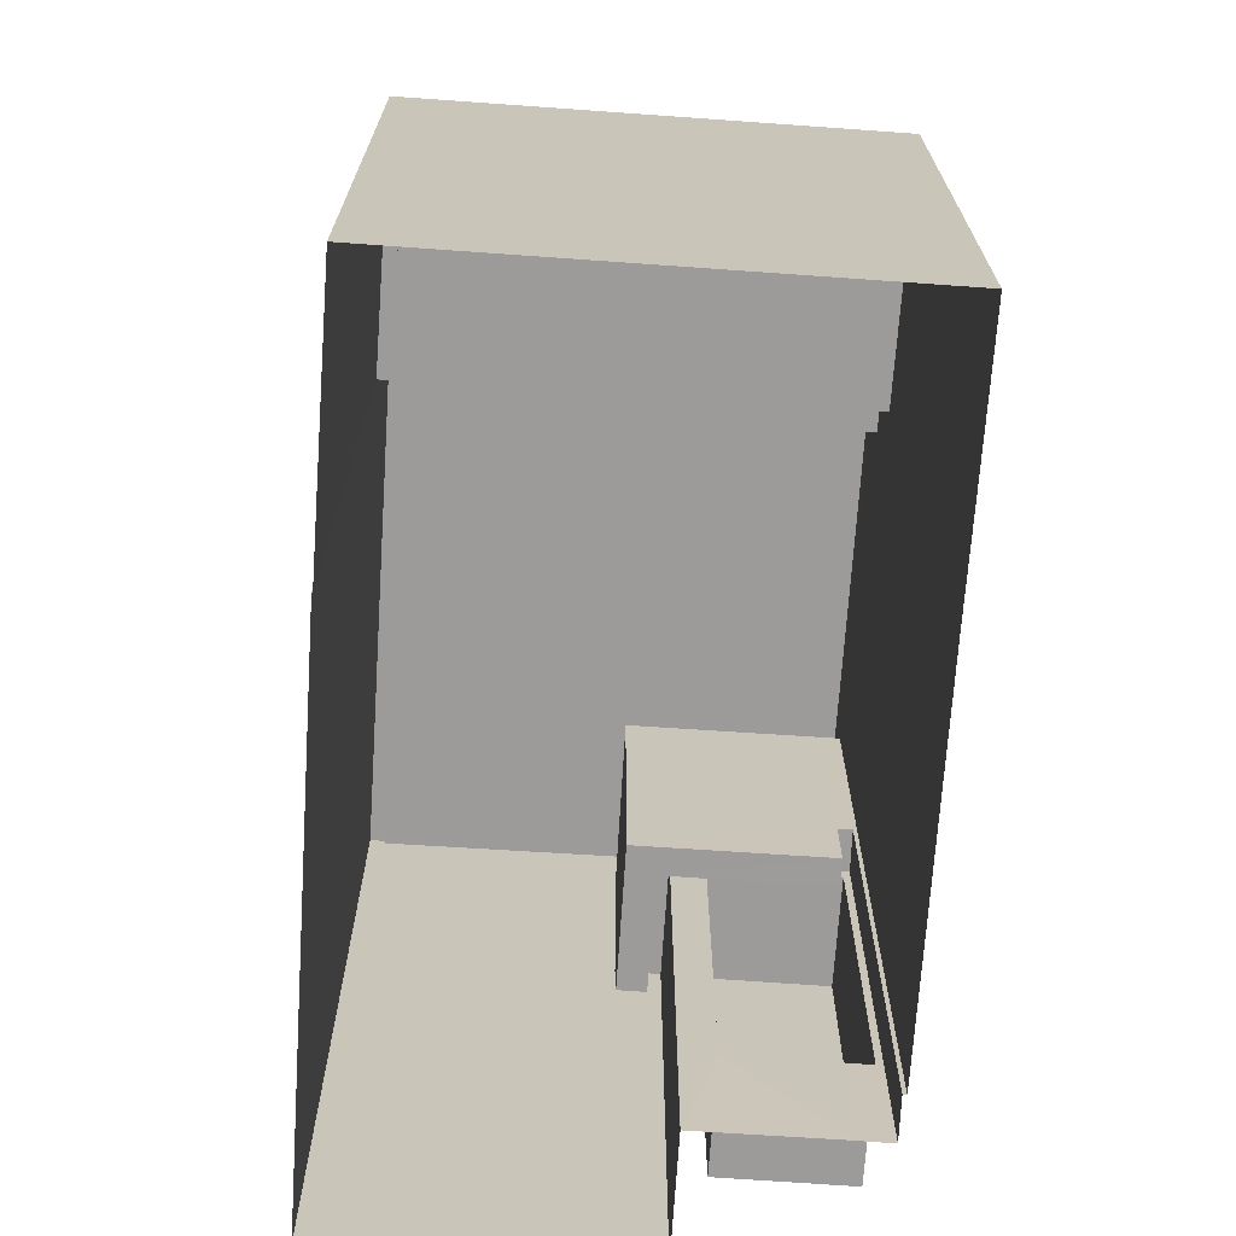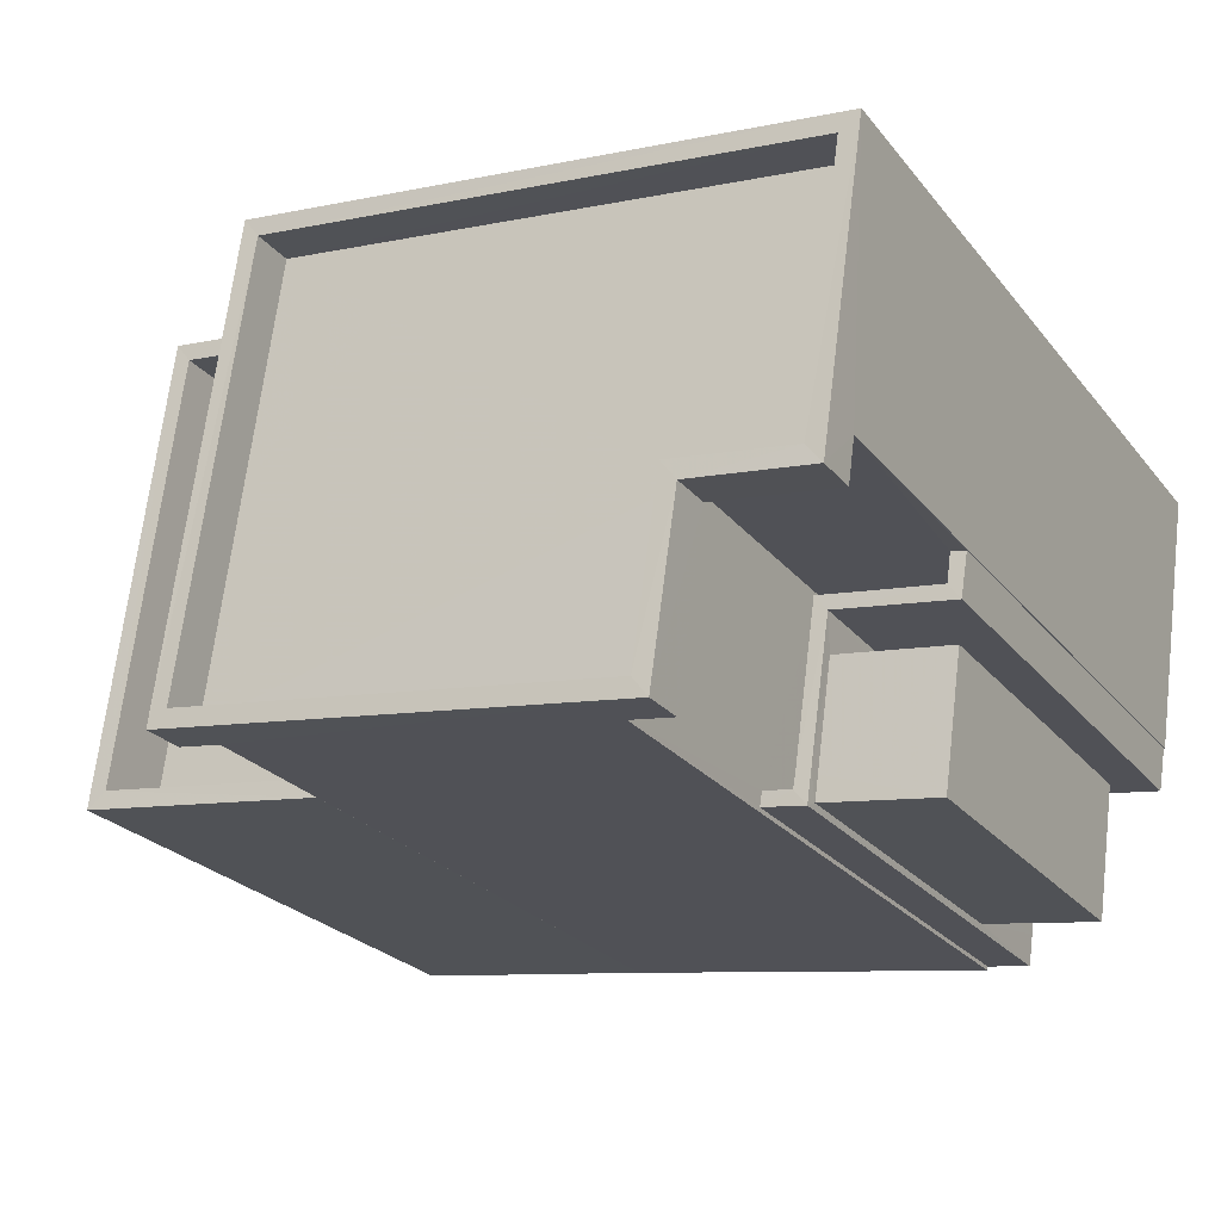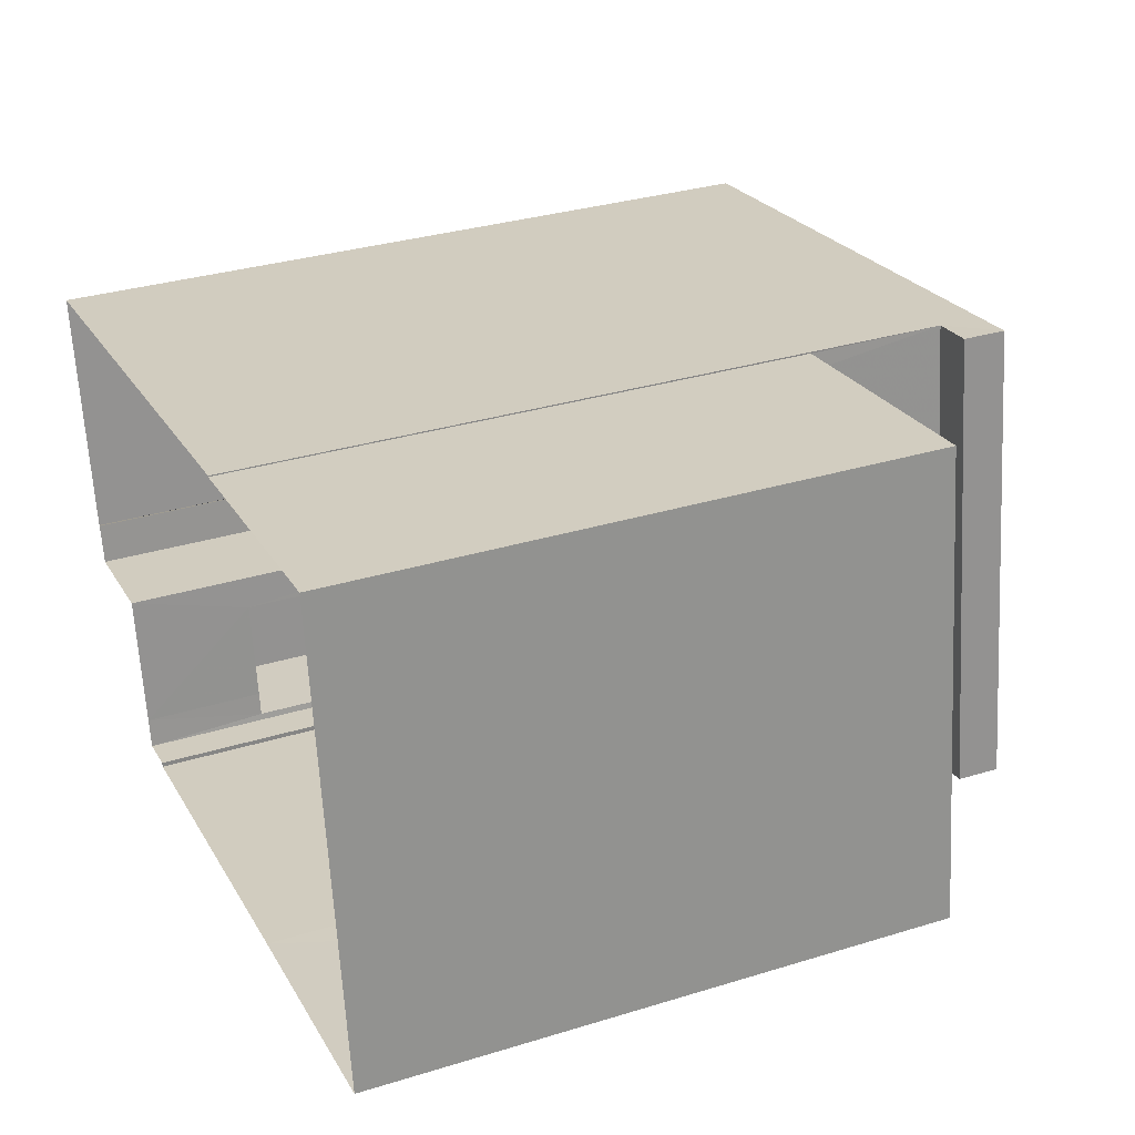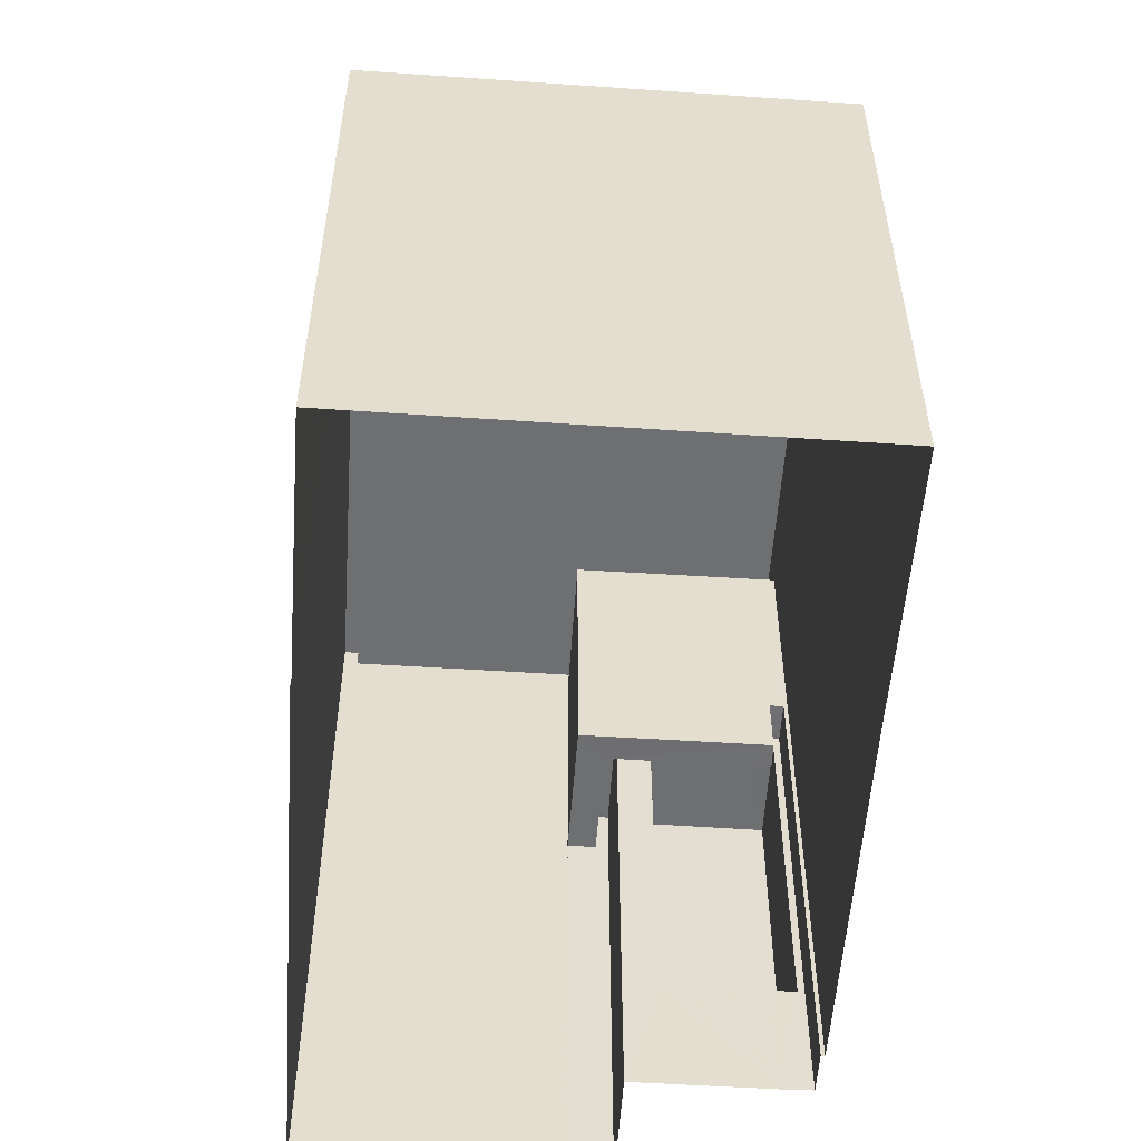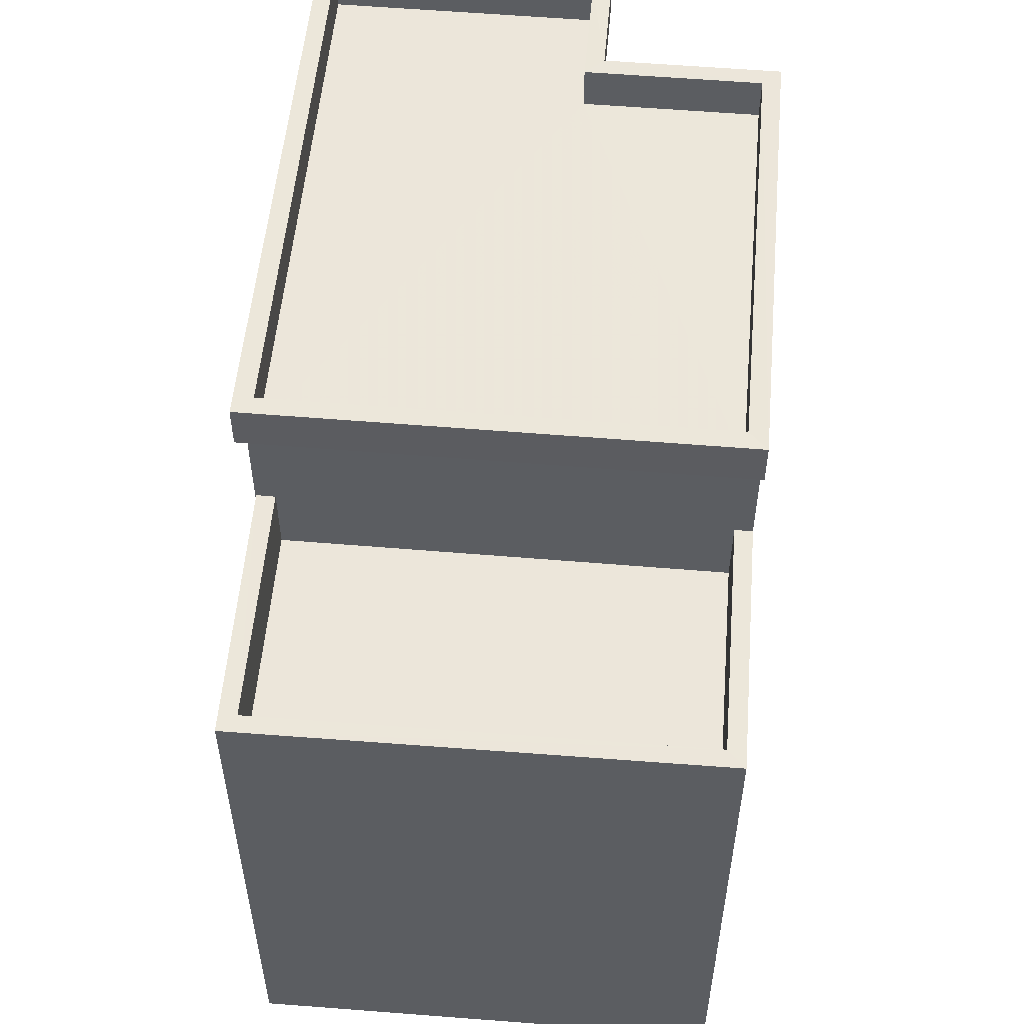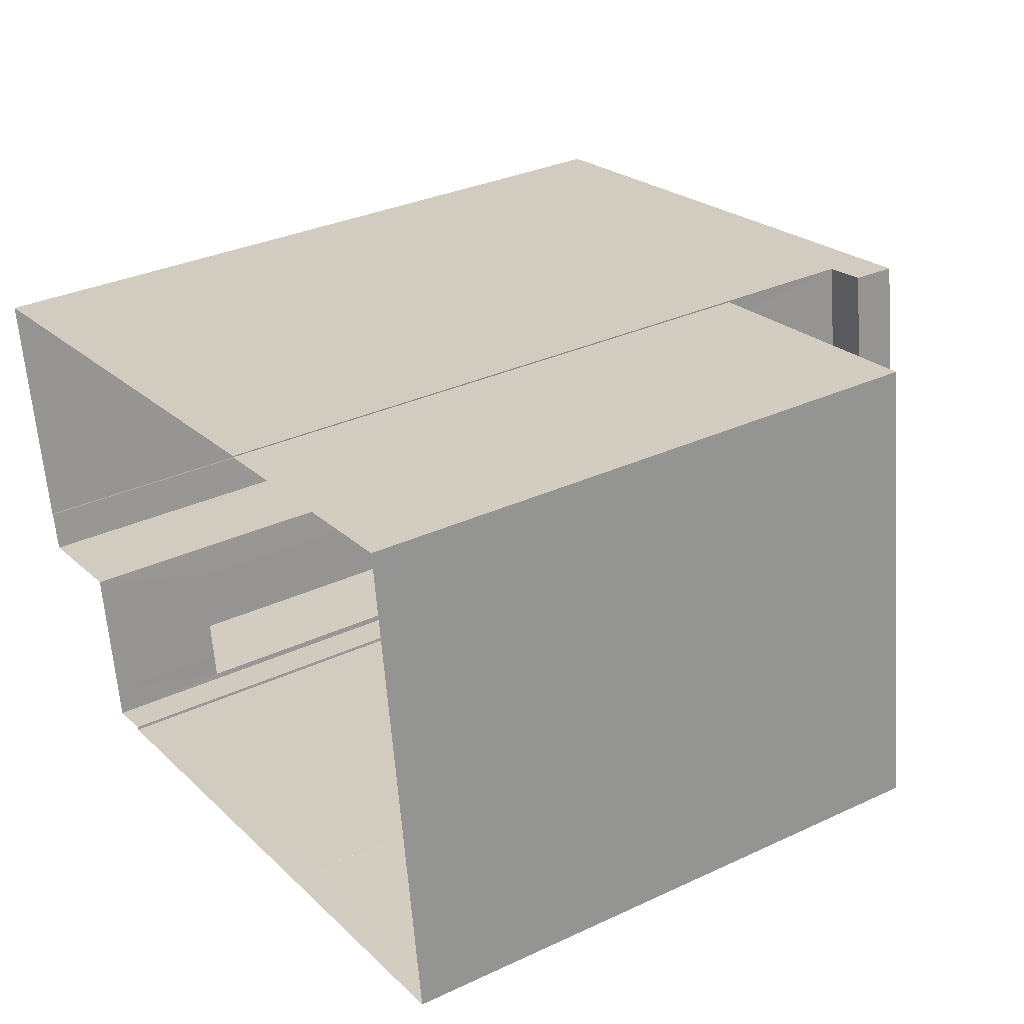
<metadata>
{"format":"obj","ext":"obj","renderer":"f3d","projection":"perspective","resolution":1024,"background":"white","views":[{"elev":-69.8,"azim":-101.9,"up":"+Z"},{"elev":-24.8,"azim":29.1,"up":"+Y"},{"elev":32.2,"azim":-113.2,"up":"+Y"},{"elev":-54.5,"azim":-102.0,"up":"+Z"},{"elev":54.2,"azim":-93.1,"up":"+Z"},{"elev":32.2,"azim":-123.1,"up":"+Y"}]}
</metadata>
<code>
v -8.937e+04 -9.926e+04 7.456
v -8.936e+04 -9.926e+04 7.455
v -8.936e+04 -9.926e+04 7.455
v -8.936e+04 -9.926e+04 7.455
v -8.936e+04 -9.926e+04 7.455
v -8.937e+04 -9.926e+04 7.456
v -8.937e+04 -9.925e+04 7.456
v -8.937e+04 -9.926e+04 7.456
v -8.936e+04 -9.925e+04 7.455
v -8.936e+04 -9.925e+04 7.455
v -8.936e+04 -9.925e+04 7.455
v -8.936e+04 -9.925e+04 7.455
v -8.936e+04 -9.925e+04 7.455
v -8.937e+04 -9.925e+04 7.456
v -8.937e+04 -9.925e+04 7.456
v -8.936e+04 -9.925e+04 17.48
v -8.936e+04 -9.925e+04 17.48
v -8.936e+04 -9.925e+04 17.48
v -8.936e+04 -9.925e+04 17.48
v -8.936e+04 -9.926e+04 17.48
v -8.936e+04 -9.926e+04 17.48
v -8.937e+04 -9.926e+04 17.48
v -8.937e+04 -9.925e+04 17.48
v -8.937e+04 -9.926e+04 17.48
v -8.937e+04 -9.925e+04 17.48
v -8.936e+04 -9.926e+04 9.176
v -8.936e+04 -9.926e+04 9.177
v -8.936e+04 -9.926e+04 9.176
v -8.936e+04 -9.925e+04 9.177
v -8.936e+04 -9.926e+04 9.177
v -8.937e+04 -9.926e+04 18.09
v -8.936e+04 -9.926e+04 18.09
v -8.936e+04 -9.926e+04 18.09
v -8.937e+04 -9.925e+04 18.09
v -8.936e+04 -9.925e+04 18.09
v -8.937e+04 -9.925e+04 18.09
v -8.937e+04 -9.926e+04 18.09
v -8.936e+04 -9.925e+04 18.09
v -8.936e+04 -9.925e+04 18.09
v -8.936e+04 -9.925e+04 18.09
v -8.936e+04 -9.925e+04 18.09
v -8.936e+04 -9.925e+04 18.09
v -8.936e+04 -9.926e+04 13.46
v -8.936e+04 -9.926e+04 13.46
v -8.936e+04 -9.926e+04 13.46
v -8.936e+04 -9.925e+04 13.46
v -8.936e+04 -9.925e+04 13.46
v -8.936e+04 -9.925e+04 13.46
v -8.936e+04 -9.925e+04 13.46
v -8.937e+04 -9.926e+04 14.54
v -8.937e+04 -9.925e+04 14.54
v -8.937e+04 -9.926e+04 14.54
v -8.937e+04 -9.925e+04 14.54
v -8.937e+04 -9.926e+04 15.54
v -8.937e+04 -9.926e+04 15.54
v -8.937e+04 -9.926e+04 15.54
v -8.937e+04 -9.925e+04 15.54
v -8.937e+04 -9.925e+04 15.54
v -8.937e+04 -9.925e+04 15.54
v -8.937e+04 -9.926e+04 15.54
v -8.937e+04 -9.925e+04 15.54
v -8.936e+04 -9.926e+04 14.36
v -8.936e+04 -9.926e+04 14.36
v -8.936e+04 -9.926e+04 14.36
v -8.936e+04 -9.926e+04 14.36
v -8.936e+04 -9.926e+04 14.36
v -8.936e+04 -9.925e+04 14.36
v -8.936e+04 -9.925e+04 14.36
v -8.936e+04 -9.925e+04 14.36
v -8.936e+04 -9.926e+04 14.36
v -8.936e+04 -9.925e+04 14.36
v -8.936e+04 -9.925e+04 14.36
v -8.936e+04 -9.925e+04 14.36
v -8.936e+04 -9.925e+04 14.18
v -8.936e+04 -9.926e+04 14.18
v -8.936e+04 -9.926e+04 14.18
v -8.936e+04 -9.926e+04 14.18
v -8.936e+04 -9.926e+04 14.18
v -8.936e+04 -9.925e+04 17.49
v -8.937e+04 -9.925e+04 17.49
v -8.937e+04 -9.926e+04 17.49
v -8.936e+04 -9.926e+04 17.49
v -8.936e+04 -9.925e+04 17.49
v -8.936e+04 -9.925e+04 17.49
f 1 2 3
f 2 4 5
f 6 7 1
f 1 3 8
f 9 10 11
f 2 11 4
f 9 12 13
f 14 15 12
f 1 7 14
f 11 2 1
f 12 9 11
f 12 11 14
f 1 14 11
f 16 17 18
f 18 17 19
f 19 17 20
f 17 21 20
f 22 23 24
f 22 25 23
f 26 27 28
f 28 27 29
f 30 27 26
f 31 32 33
f 34 35 36
f 37 31 33
f 38 35 39
f 40 38 39
f 32 40 33
f 40 41 33
f 42 35 34
f 42 39 35
f 39 41 40
f 43 44 45
f 43 46 47
f 46 48 47
f 46 49 48
f 43 45 46
f 50 51 52
f 50 53 51
f 54 55 56
f 56 55 57
f 57 58 59
f 55 54 60
f 59 58 61
f 55 58 57
f 34 36 31
f 37 34 31
f 62 63 64
f 64 63 65
f 66 63 62
f 67 68 69
f 70 71 72
f 68 71 69
f 70 66 71
f 67 73 68
f 63 66 70
f 68 72 71
f 74 75 76
f 76 75 77
f 75 78 77
f 79 80 81
f 81 82 79
f 83 80 79
f 84 83 79
f 43 47 65
f 2 64 3
f 47 19 65
f 3 64 20
f 65 19 20
f 64 65 20
f 41 84 79
f 41 39 84
f 41 79 82
f 33 41 82
f 30 77 78
f 30 26 77
f 59 7 57
f 59 14 7
f 42 80 83
f 42 34 80
f 38 17 16
f 38 40 17
f 46 68 49
f 46 72 68
f 43 65 63
f 44 43 63
f 61 58 51
f 53 61 51
f 33 82 81
f 37 33 81
f 62 2 5
f 62 64 2
f 34 81 80
f 34 37 81
f 13 12 18
f 12 35 18
f 18 38 16
f 18 35 38
f 75 66 78
f 66 62 78
f 27 30 4
f 4 30 5
f 30 62 5
f 78 62 30
f 73 19 47
f 18 19 73
f 9 13 67
f 47 48 73
f 13 18 67
f 67 18 73
f 4 29 27
f 74 66 75
f 74 71 66
f 11 29 4
f 71 29 11
f 71 74 29
f 10 67 69
f 10 9 67
f 1 56 6
f 1 54 56
f 21 32 20
f 3 20 24
f 8 3 24
f 24 32 31
f 24 31 22
f 20 32 24
f 55 52 51
f 58 55 51
f 39 83 84
f 39 42 83
f 70 72 46
f 45 70 46
f 73 48 49
f 68 73 49
f 32 21 17
f 40 32 17
f 25 36 23
f 36 35 23
f 23 12 15
f 23 35 12
f 69 71 11
f 10 69 11
f 1 8 54
f 14 59 15
f 8 24 54
f 15 59 23
f 61 24 23
f 53 50 60
f 53 60 61
f 59 61 23
f 54 24 60
f 60 24 61
f 74 76 28
f 29 74 28
f 28 77 26
f 28 76 77
f 36 25 22
f 31 36 22
f 57 7 6
f 56 57 6
f 63 70 45
f 44 63 45
f 60 52 55
f 60 50 52

</code>
